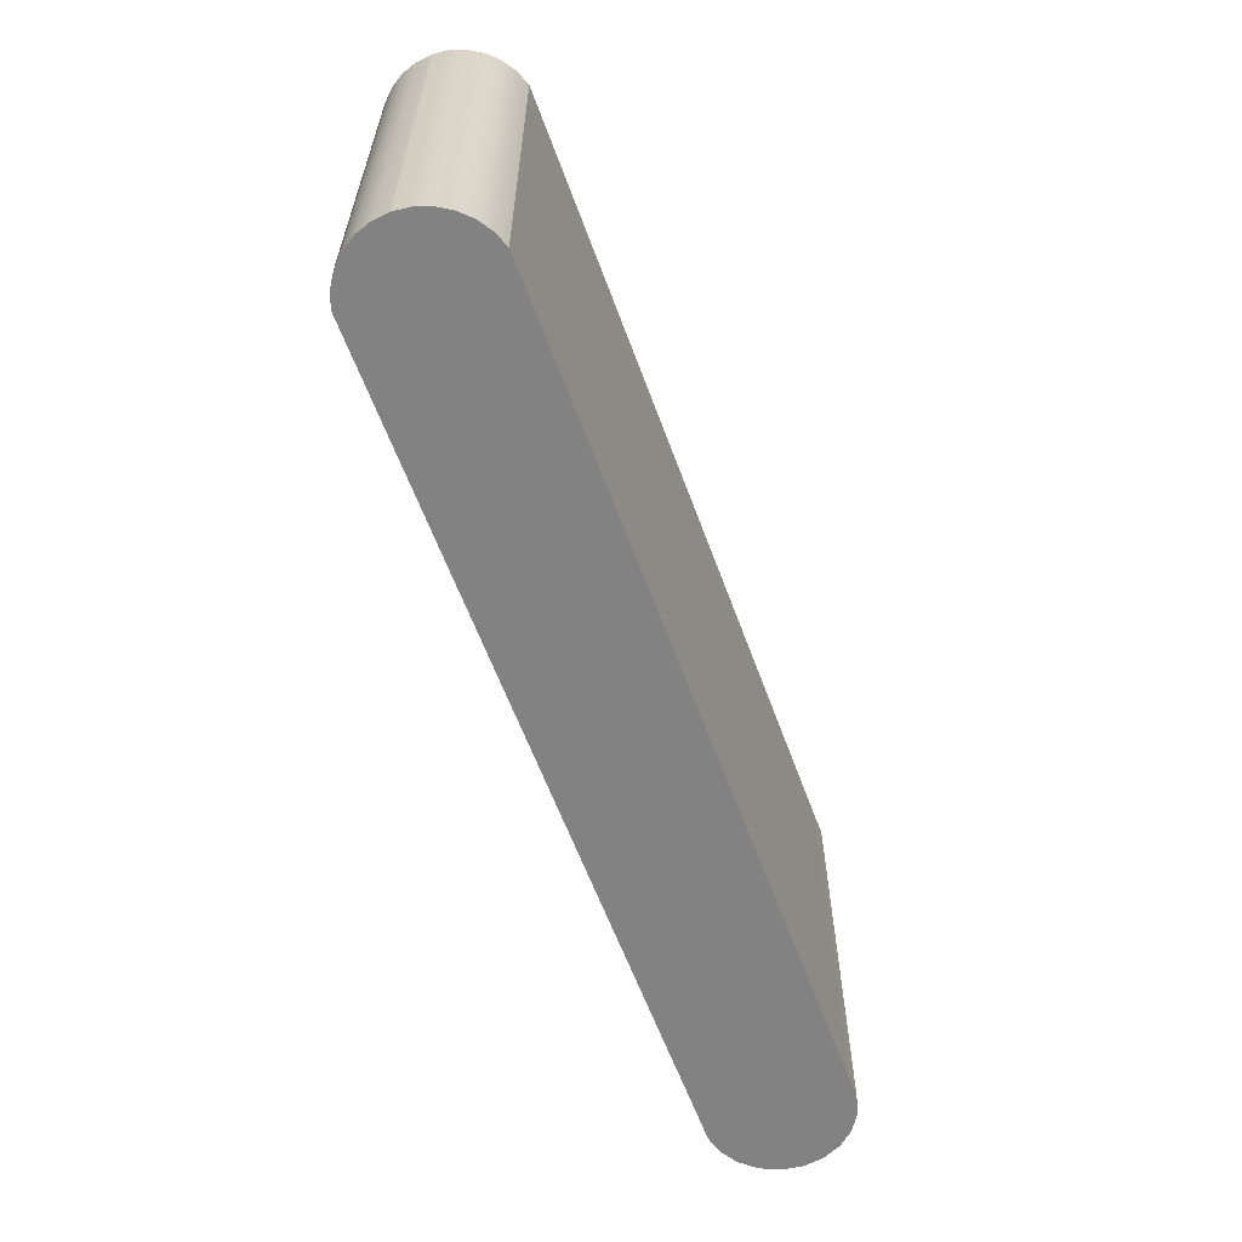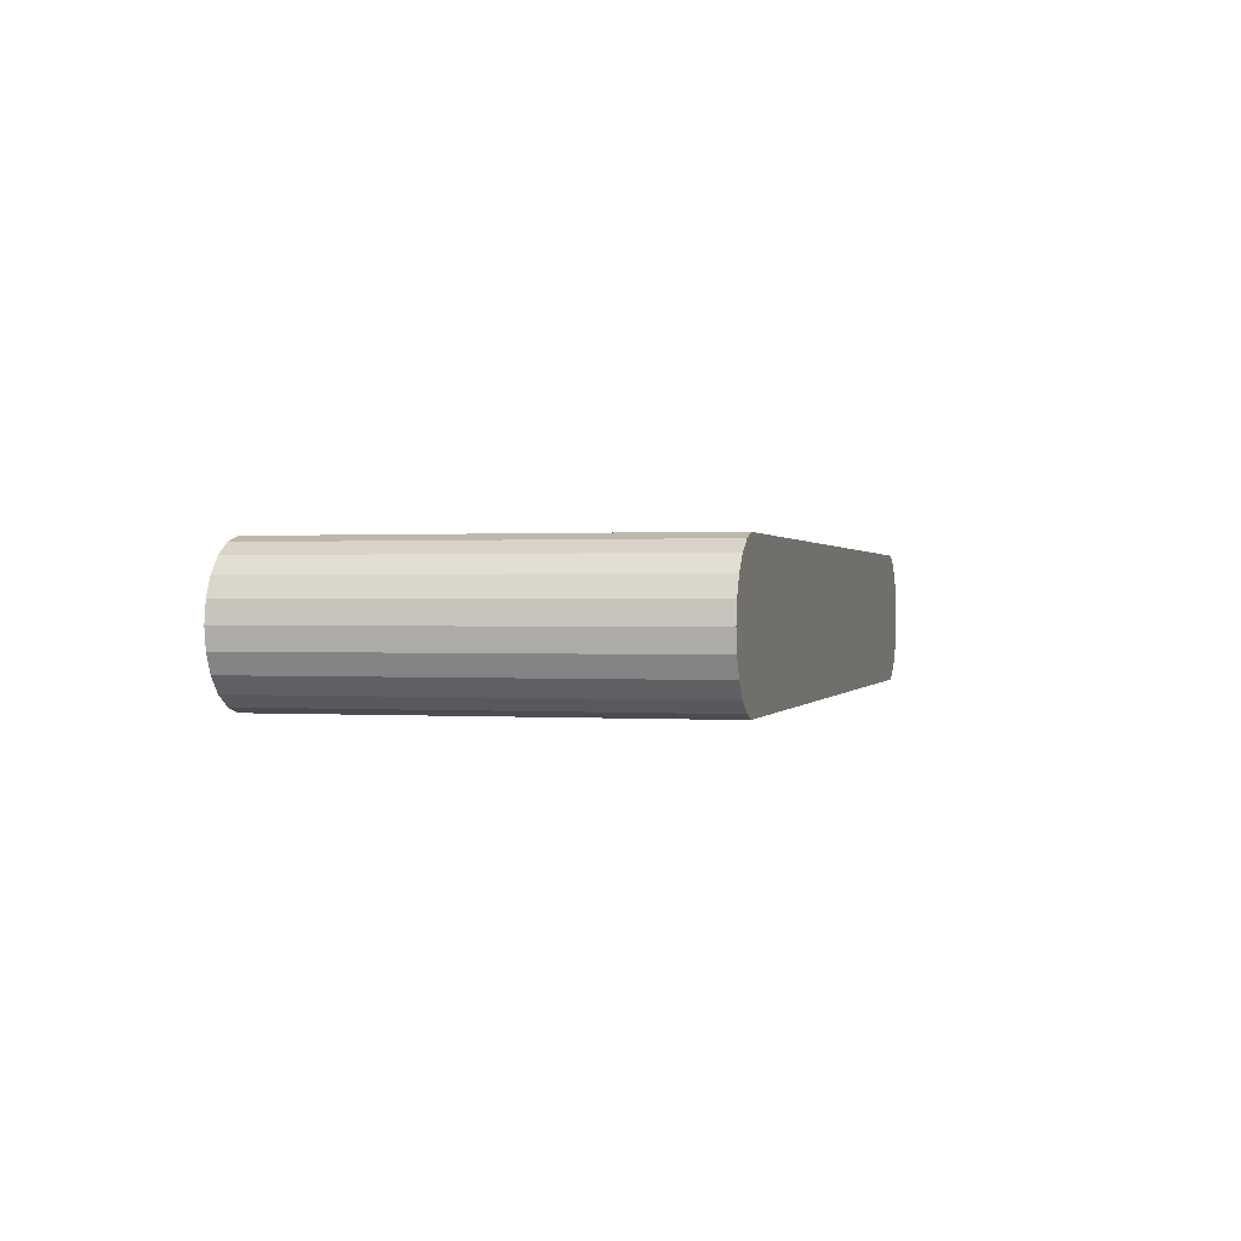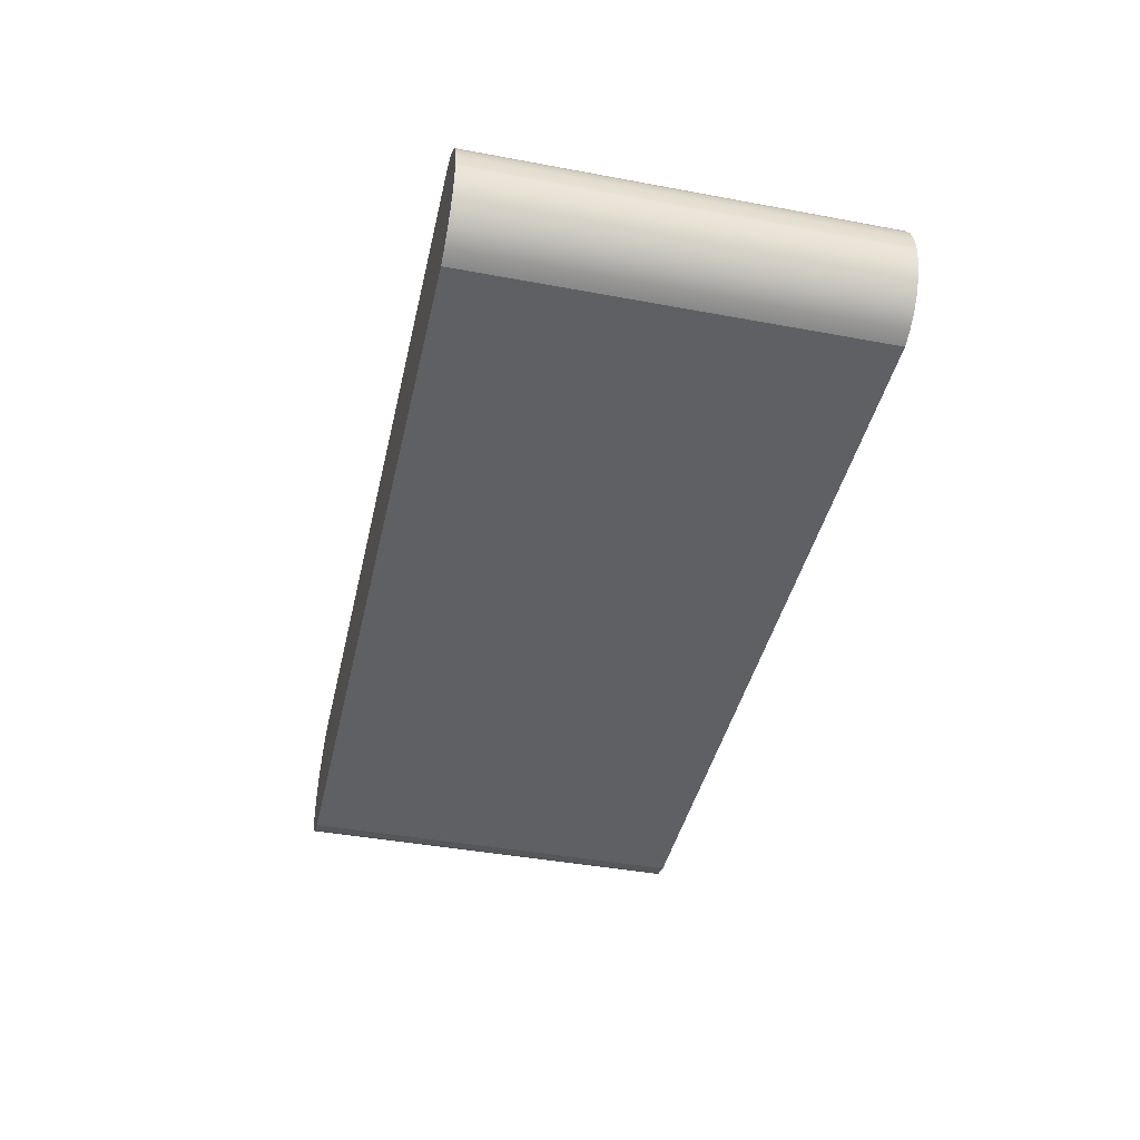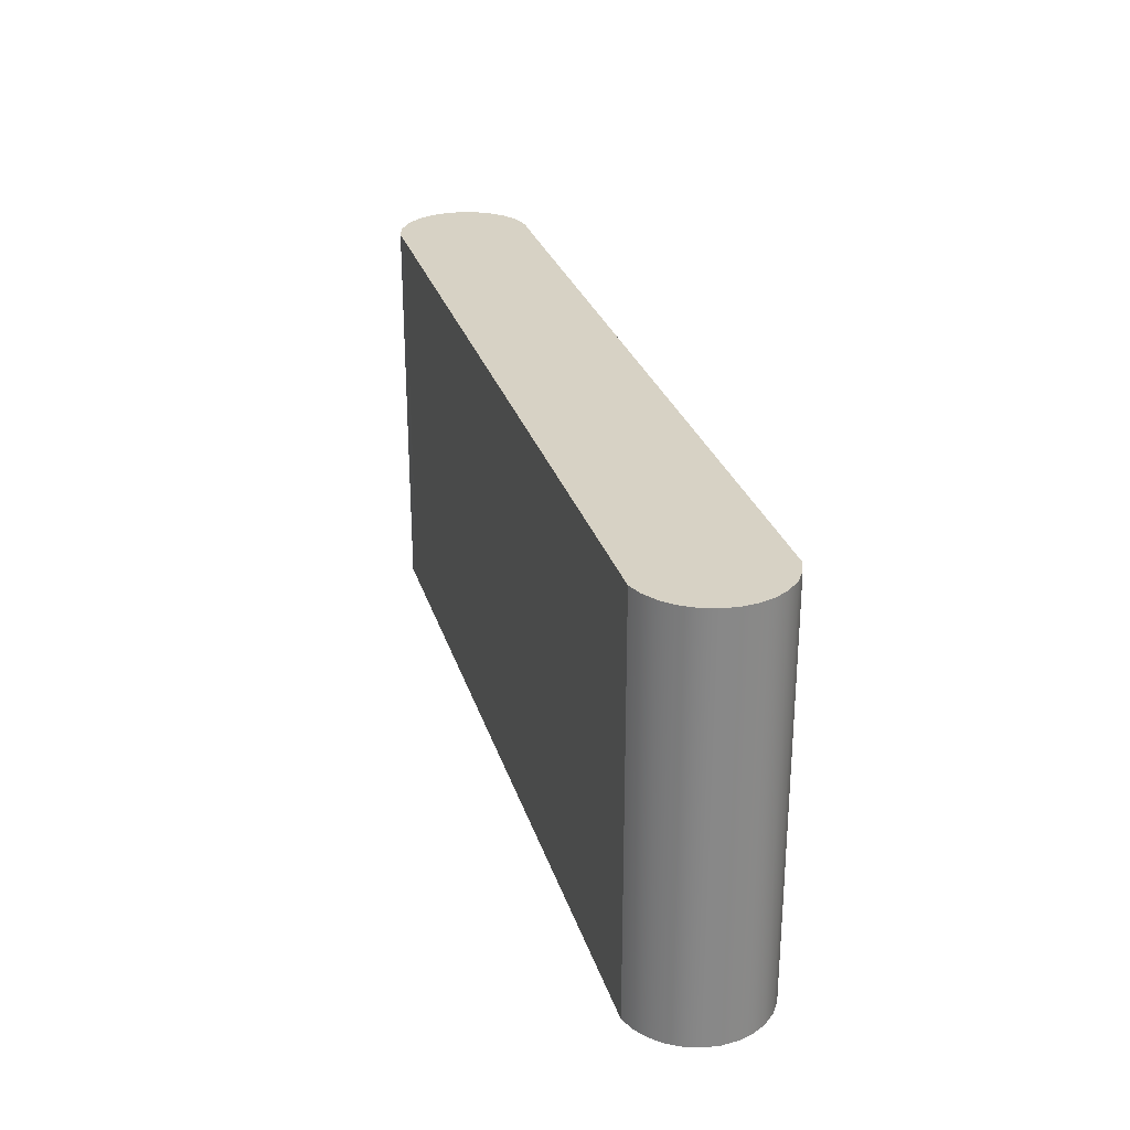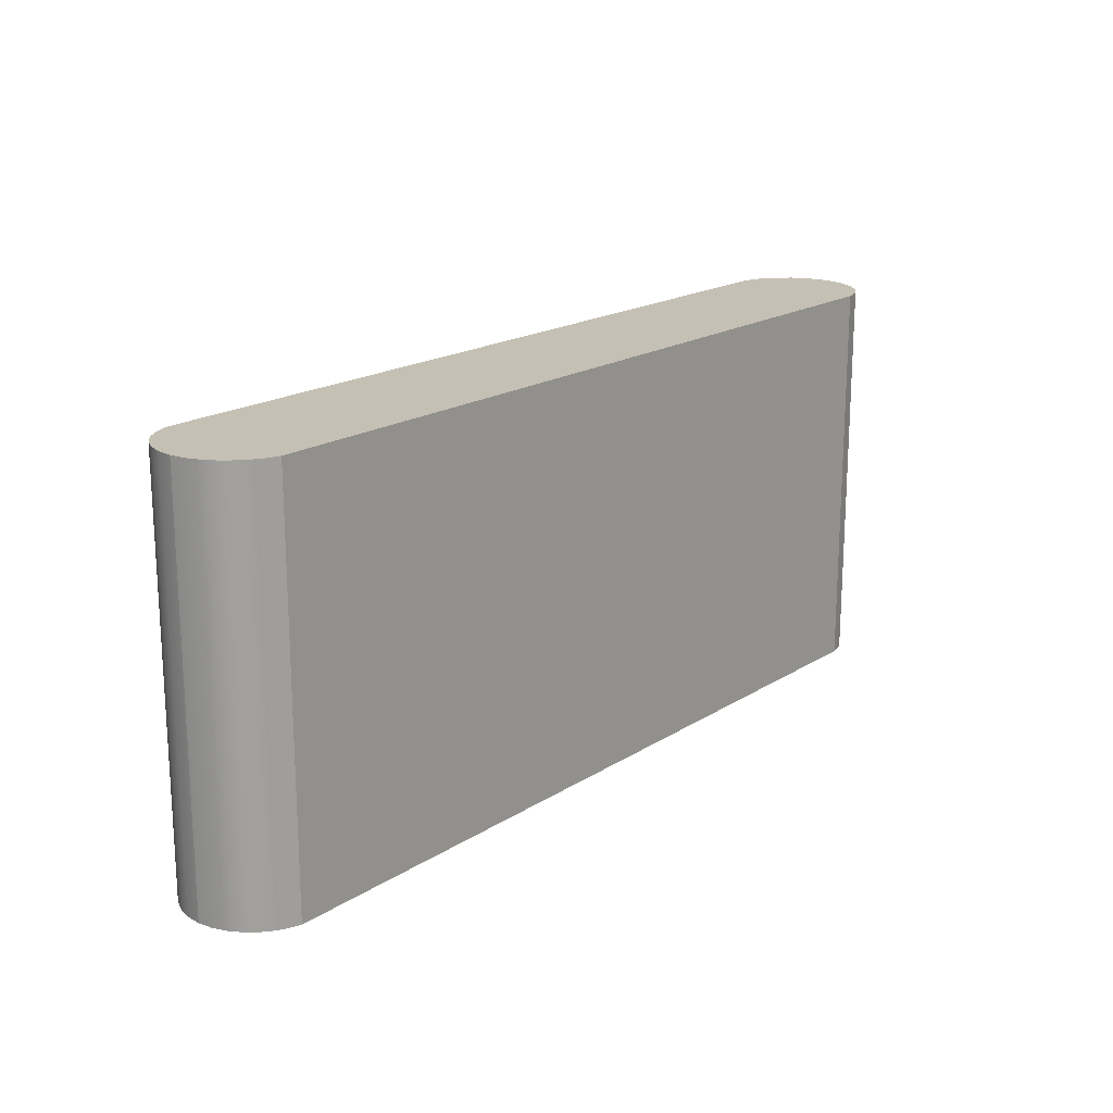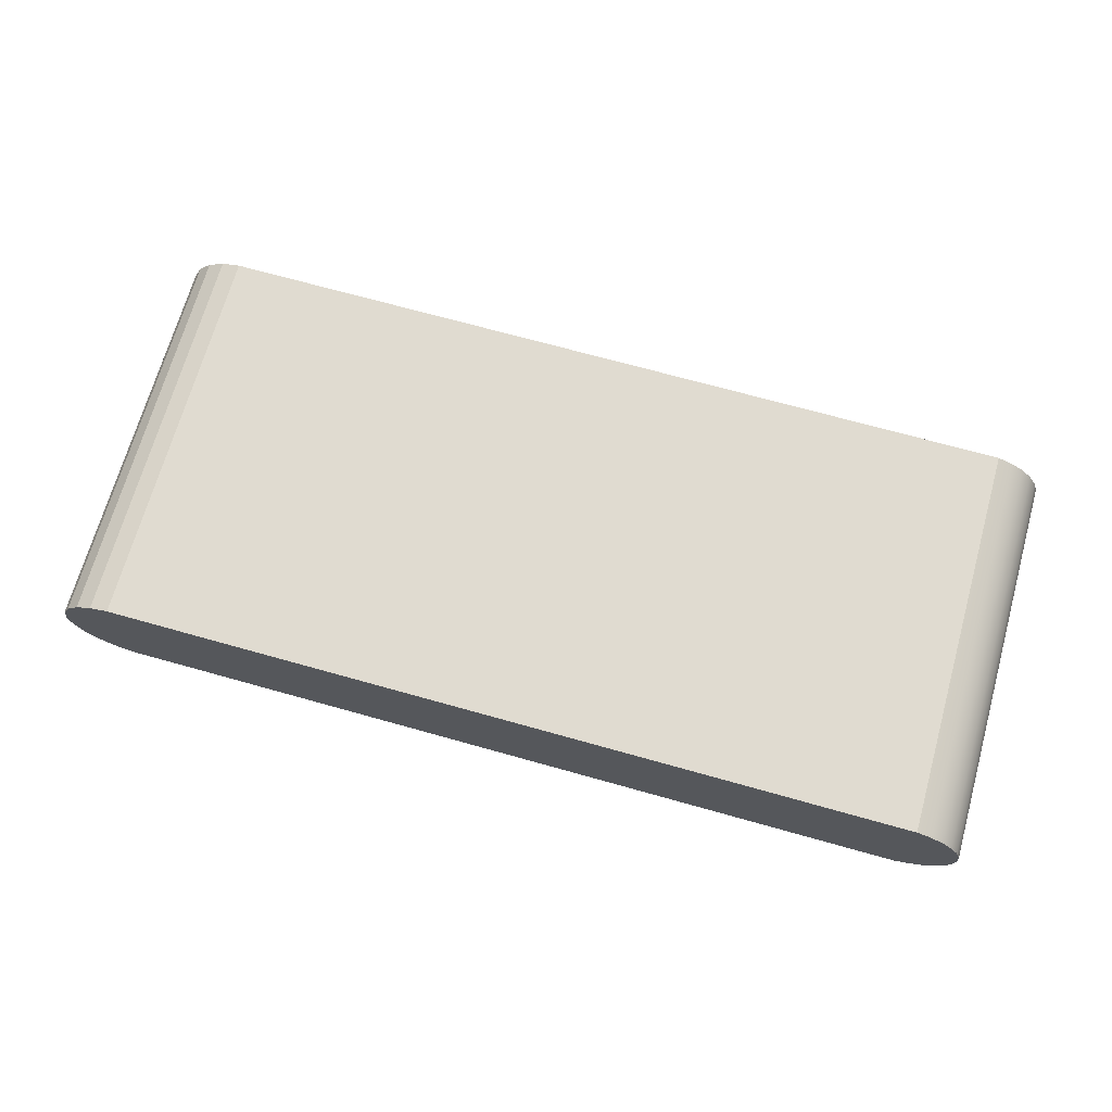
<metadata>
{"format":"obj","ext":"obj","renderer":"f3d","projection":"perspective","resolution":1024,"background":"white","views":[{"elev":-60.8,"azim":-69.9,"up":"+Z"},{"elev":0.5,"azim":104.2,"up":"+Y"},{"elev":-42.1,"azim":-102.6,"up":"+Y"},{"elev":27.6,"azim":-105.6,"up":"+Z"},{"elev":18.3,"azim":-50.5,"up":"+Z"},{"elev":69.8,"azim":-164.3,"up":"+Y"}]}
</metadata>
<code>
o Group5/mesh14/mesh14-geometry#mesh14-geometry
v -0.6413 0.08968 0.09553
v -0.7614 0.08968 0.03515
v -0.6413 0.08968 0.03515
v -0.7614 0.08968 0.09553
v -0.6413 0.1101 0.03515
v -0.6384 0.08963 0.09553
v -0.7614 0.1101 0.09553
v -0.7636 0.09049 0.03515
v -0.7614 0.1101 0.03515
v -0.6384 0.1101 0.03515
v -0.6384 0.08963 0.03515
v -0.6413 0.1101 0.09553
v -0.7636 0.1093 0.09553
v -0.7636 0.09049 0.09553
v -0.6355 0.09043 0.09553
v -0.6384 0.1101 0.09553
v -0.7655 0.09176 0.03515
v -0.7636 0.1093 0.03515
v -0.6355 0.1093 0.03515
v -0.6355 0.09043 0.03515
v -0.7655 0.108 0.09553
v -0.7655 0.09176 0.09553
v -0.633 0.09201 0.09553
v -0.6355 0.1093 0.09553
v -0.7671 0.09342 0.09553
v -0.7655 0.108 0.03515
v -0.633 0.1077 0.03515
v -0.633 0.09201 0.03515
v -0.7671 0.1063 0.09553
v -0.7671 0.09342 0.03515
v -0.631 0.09424 0.09553
v -0.633 0.1077 0.09553
v -0.7671 0.1063 0.03515
v -0.7684 0.09539 0.09553
v -0.7684 0.1044 0.09553
v -0.631 0.1055 0.03515
v -0.631 0.09424 0.03515
v -0.7684 0.1044 0.03515
v -0.7684 0.09539 0.03515
v -0.6298 0.09694 0.09553
v -0.631 0.1055 0.09553
v -0.7691 0.09758 0.09553
v -0.7691 0.1022 0.09553
v -0.7691 0.1022 0.03515
v -0.6298 0.1028 0.03515
v -0.6298 0.09694 0.03515
v -0.7691 0.09758 0.03515
v -0.6294 0.09988 0.09553
v -0.6298 0.1028 0.09553
v -0.7694 0.09988 0.09553
v -0.7694 0.09988 0.03515
v -0.6294 0.09988 0.03515
f 1 2 3
f 2 1 4
f 3 2 1
f 4 1 2
f 2 5 3
f 3 5 2
f 3 6 1
f 1 6 3
f 7 4 1
f 1 4 7
f 4 8 2
f 2 8 4
f 2 9 5
f 5 9 2
f 3 5 10
f 10 5 3
f 6 3 11
f 11 3 6
f 12 1 6
f 6 1 12
f 13 4 7
f 7 4 13
f 7 1 12
f 12 1 7
f 8 4 14
f 14 4 8
f 8 9 2
f 2 9 8
f 7 5 9
f 9 5 7
f 12 10 5
f 5 10 12
f 3 10 11
f 11 10 3
f 11 15 6
f 6 15 11
f 12 6 16
f 16 6 12
f 13 14 4
f 4 14 13
f 9 13 7
f 7 13 9
f 5 7 12
f 12 7 5
f 14 17 8
f 8 17 14
f 8 18 9
f 9 18 8
f 10 12 16
f 16 12 10
f 11 10 19
f 19 10 11
f 15 11 20
f 20 11 15
f 16 6 15
f 15 6 16
f 21 14 13
f 13 14 21
f 13 9 18
f 18 9 13
f 17 14 22
f 22 14 17
f 17 18 8
f 8 18 17
f 16 19 10
f 10 19 16
f 11 19 20
f 20 19 11
f 20 23 15
f 15 23 20
f 16 15 24
f 24 15 16
f 21 22 14
f 14 22 21
f 18 21 13
f 13 21 18
f 25 17 22
f 22 17 25
f 17 26 18
f 18 26 17
f 19 16 24
f 24 16 19
f 20 19 27
f 27 19 20
f 23 20 28
f 28 20 23
f 24 15 23
f 23 15 24
f 29 22 21
f 21 22 29
f 21 18 26
f 26 18 21
f 17 25 30
f 30 25 17
f 29 25 22
f 22 25 29
f 30 26 17
f 17 26 30
f 24 27 19
f 19 27 24
f 20 27 28
f 28 27 20
f 28 31 23
f 23 31 28
f 24 23 32
f 32 23 24
f 21 33 29
f 29 33 21
f 33 21 26
f 26 21 33
f 34 30 25
f 25 30 34
f 35 25 29
f 29 25 35
f 30 33 26
f 26 33 30
f 27 24 32
f 32 24 27
f 28 27 36
f 36 27 28
f 31 28 37
f 37 28 31
f 32 23 31
f 31 23 32
f 38 29 33
f 33 29 38
f 30 34 39
f 39 34 30
f 35 34 25
f 25 34 35
f 29 38 35
f 35 38 29
f 39 33 30
f 30 33 39
f 32 36 27
f 27 36 32
f 28 36 37
f 37 36 28
f 37 40 31
f 31 40 37
f 32 31 41
f 41 31 32
f 39 38 33
f 33 38 39
f 42 39 34
f 34 39 42
f 43 34 35
f 35 34 43
f 44 35 38
f 38 35 44
f 36 32 41
f 41 32 36
f 37 36 45
f 45 36 37
f 40 37 46
f 46 37 40
f 41 31 40
f 40 31 41
f 47 38 39
f 39 38 47
f 39 42 47
f 47 42 39
f 43 42 34
f 34 42 43
f 35 44 43
f 43 44 35
f 47 44 38
f 38 44 47
f 41 45 36
f 36 45 41
f 37 45 46
f 46 45 37
f 46 48 40
f 40 48 46
f 41 40 49
f 49 40 41
f 50 47 42
f 42 47 50
f 42 43 50
f 50 43 42
f 51 43 44
f 44 43 51
f 44 47 51
f 51 47 44
f 45 41 49
f 49 41 45
f 46 45 52
f 52 45 46
f 48 46 52
f 52 46 48
f 49 40 48
f 48 40 49
f 47 50 51
f 51 50 47
f 43 51 50
f 50 51 43
f 49 52 45
f 45 52 49
f 52 49 48
f 48 49 52

</code>
